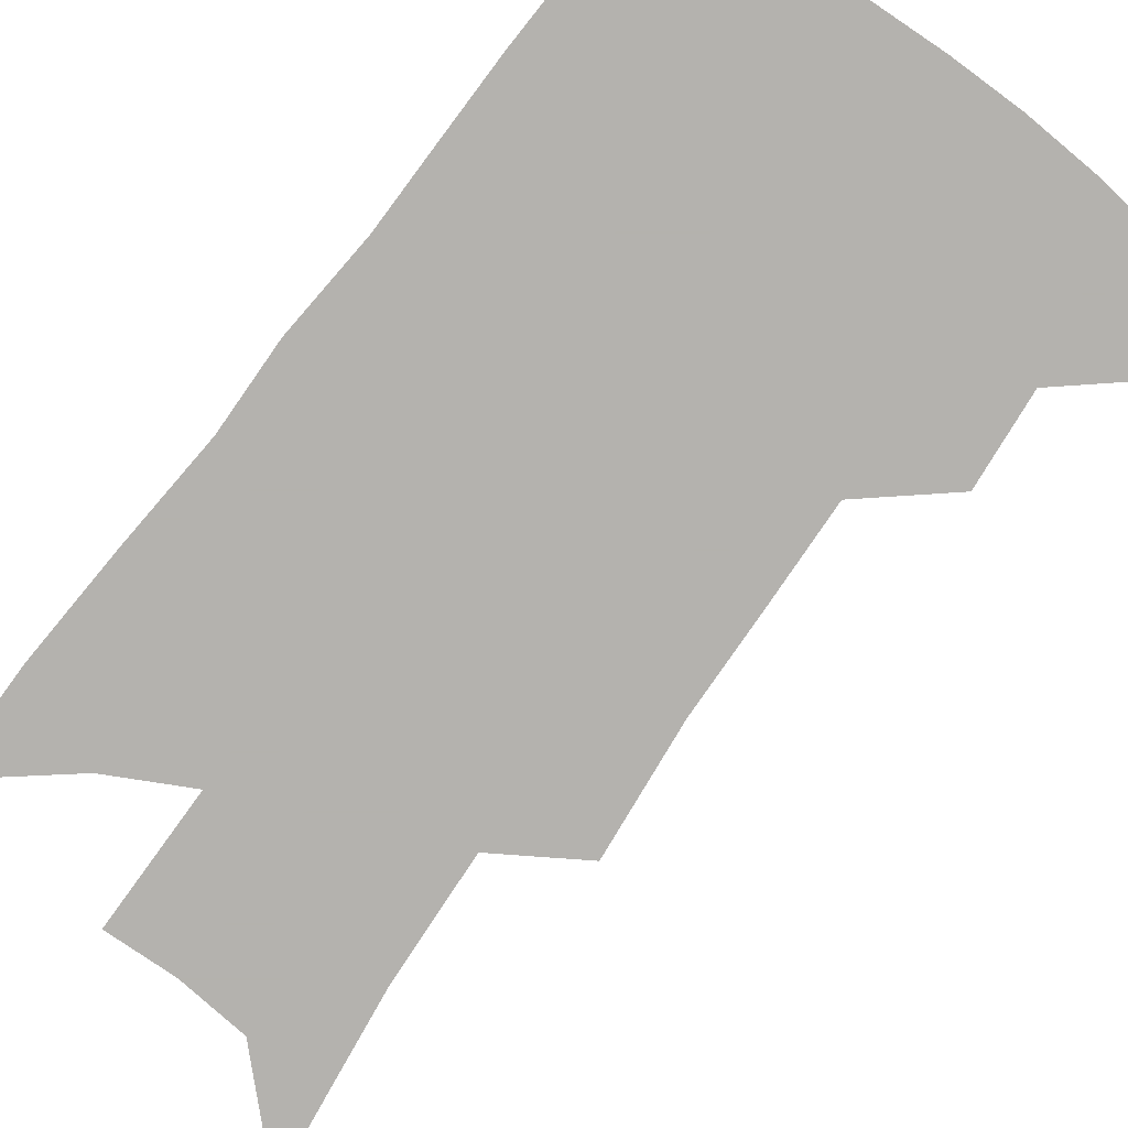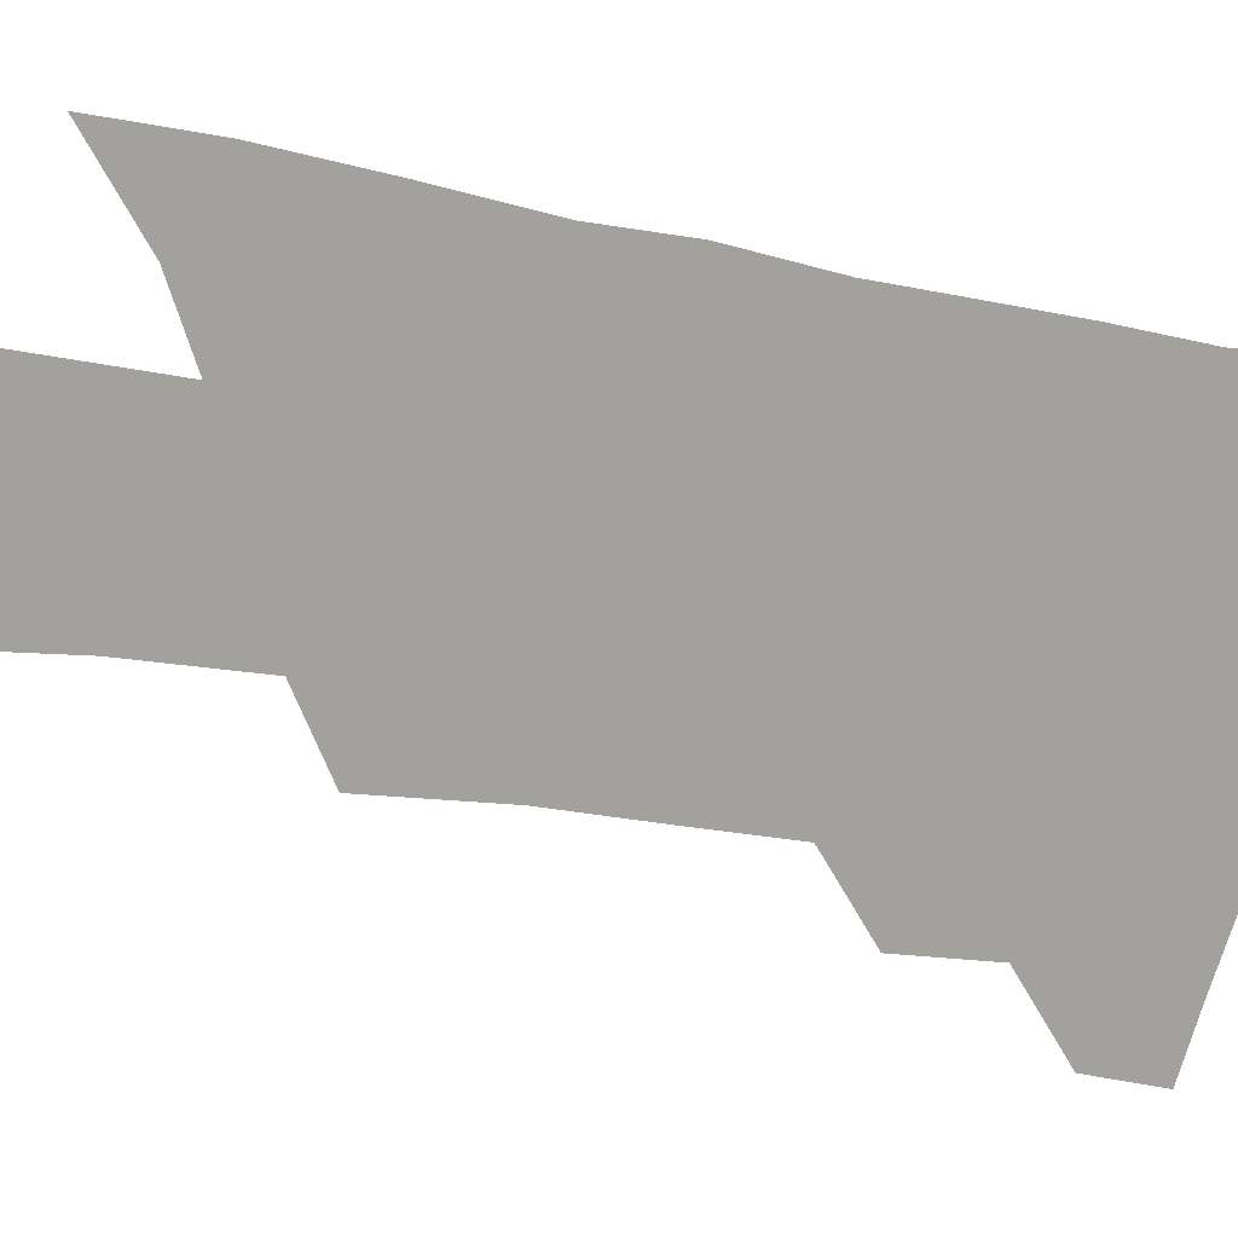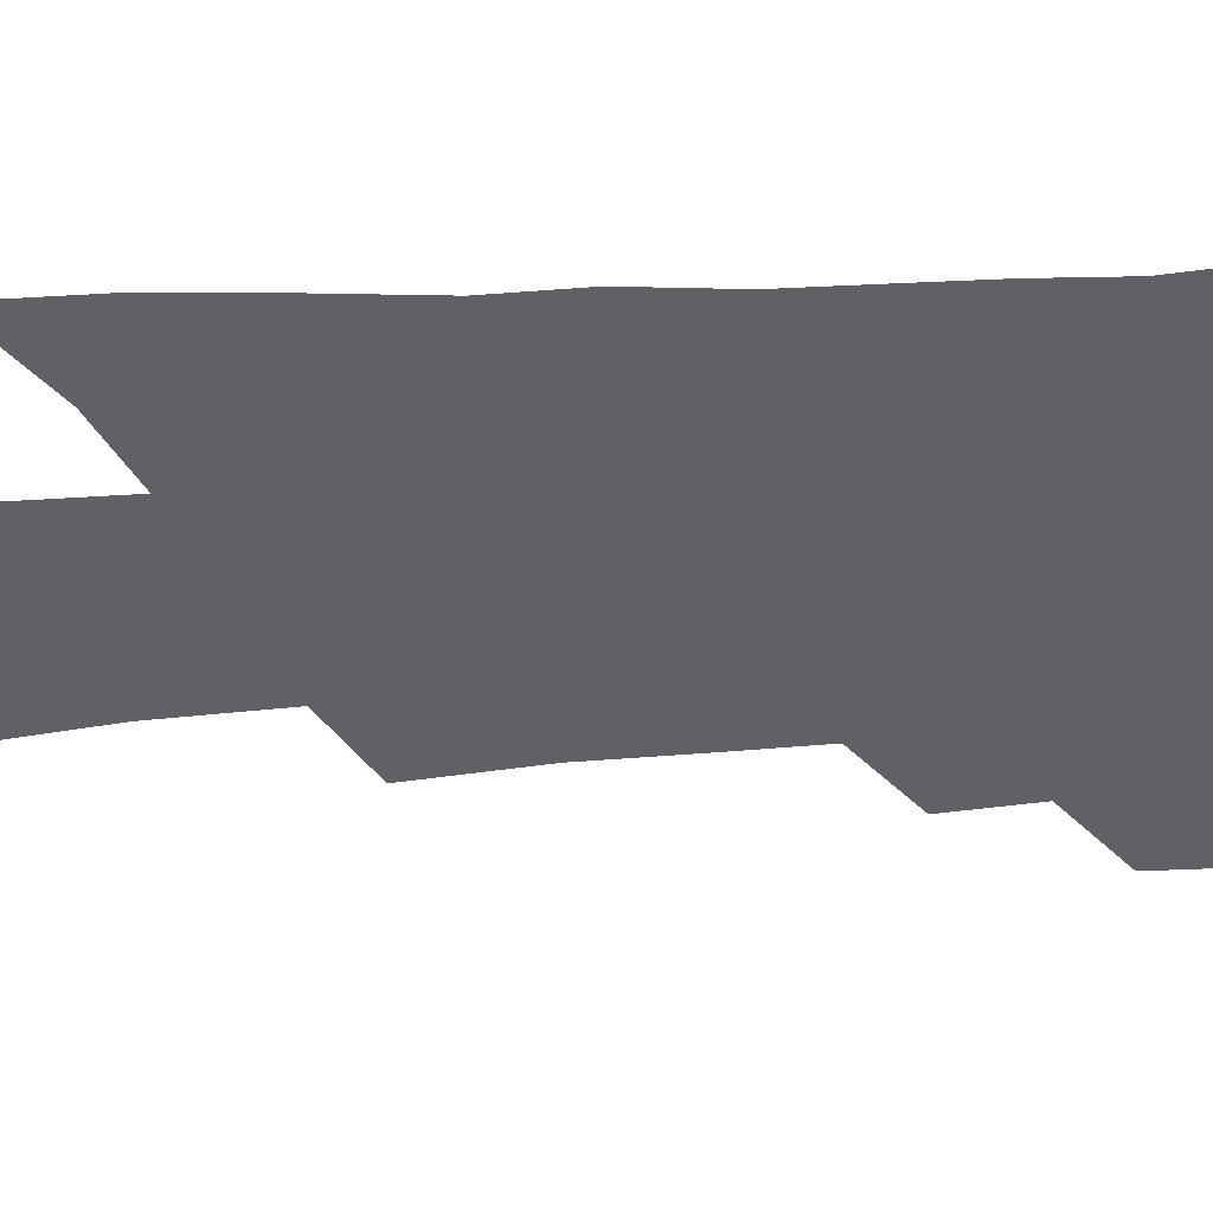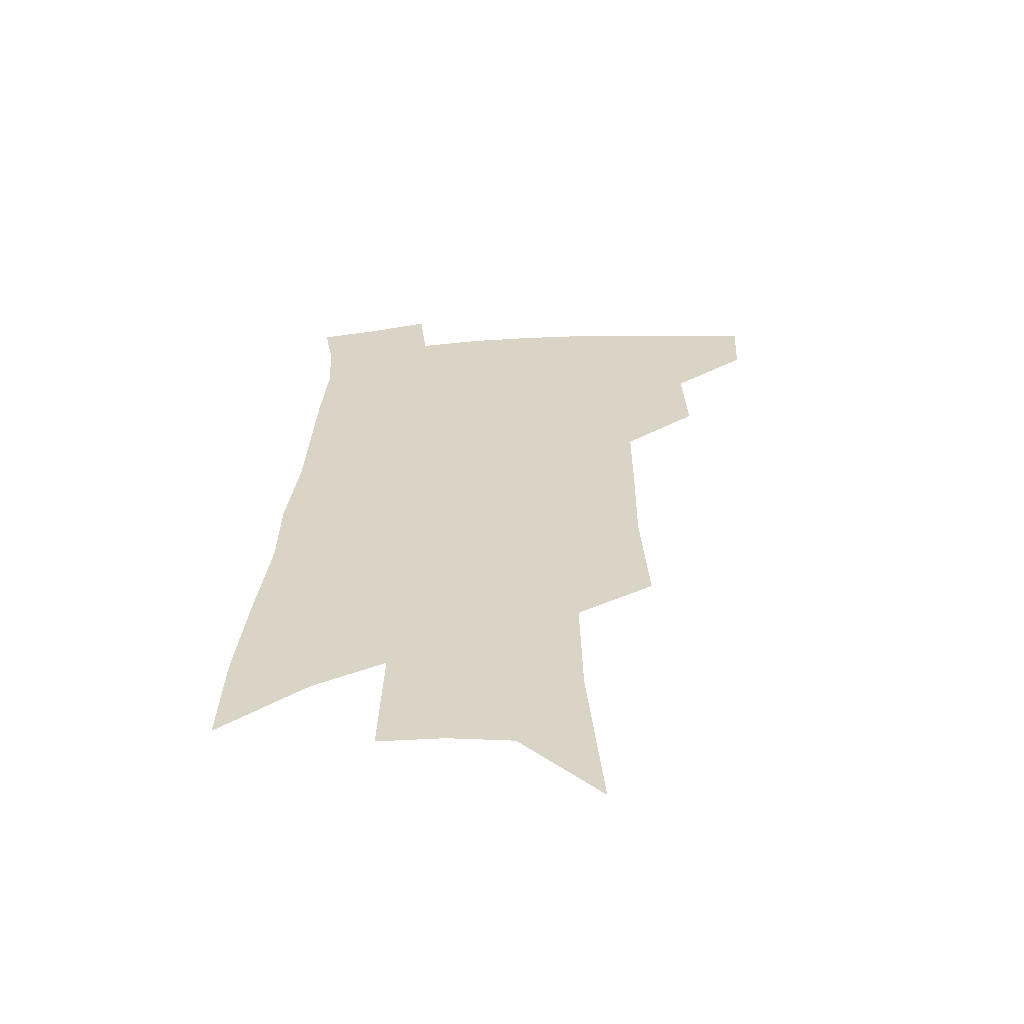
<metadata>
{"format":"obj","ext":"obj","renderer":"f3d","projection":"perspective","resolution":1024,"background":"white","views":[{"elev":-79.7,"azim":146.0,"up":"+Z"},{"elev":-72.1,"azim":82.5,"up":"+Z"},{"elev":-50.2,"azim":95.7,"up":"+Z"},{"elev":-60.0,"azim":-176.5,"up":"+Y"}]}
</metadata>
<code>
v 505.7 442.9 0
v 504.4 468.4 0
v 531.9 388.9 0
v 533.5 421.3 0
v 532.3 447.4 0
v 529.1 471.9 0
v 556.9 249.4 0
v 559.7 295.5 0
v 559.3 331.5 0
v 559.2 367.8 0
v 559.2 399.5 0
v 558.7 426.3 0
v 557.7 450.7 0
v 553.6 475.7 0
v 579.1 121.3 0
v 584.8 187.6 0
v 585.5 233 0
v 584.7 272.7 0
v 585.1 312.6 0
v 583.6 343.6 0
v 583.1 375.8 0
v 583.1 405 0
v 582.8 430.3 0
v 581.2 453.2 0
v 578.2 478.3 0
v 609.4 153.9 0
v 610.3 205.6 0
v 608.9 243.5 0
v 608.4 285.7 0
v 607.3 319 0
v 606.3 350.5 0
v 605.7 380.3 0
v 605.4 406.8 0
v 605.3 431.3 0
v 605 454.5 0
v 603 479.4 0
v 634 157.4 0
v 633.4 213 0
v 631.8 251 0
v 630.3 286.7 0
v 629 321.2 0
v 628.2 350.3 0
v 627.3 382.1 0
v 627.3 408 0
v 627.7 432.1 0
v 628.5 454.8 0
v 627.5 479.3 0
v 658.6 157.6 0
v 657.1 206 0
v 654.9 247.3 0
v 652.4 286.3 0
v 651 318.9 0
v 650.4 347.9 0
v 649 379.6 0
v 649.1 405.3 0
v 649.6 430.7 0
v 650.6 454.4 0
v 652.7 476.9 0
v 655.6 502.9 0
v 684.2 193.2 0
v 680.3 237.1 0
v 677 276.4 0
v 674.7 311.1 0
v 673.5 342.4 0
v 672.5 372.3 0
v 671 401.9 0
v 671.9 427 0
v 672.4 452.1 0
v 675.2 473.8 0
v 679 497 0
v 717.1 168.7 0
v 715.7 208.3 0
v 711.6 249.6 0
v 706.9 289.1 0
v 706.4 320.8 0
v 702 356.3 0
v 700.6 386.8 0
v 699.1 416 0
v 696.7 445.9 0
v 697.8 470.7 0
v 701.8 493.1 0
f 4 5 1
f 1 5 2
f 5 6 2
f 10 11 3
f 3 11 4
f 11 12 4
f 4 12 5
f 12 13 5
f 5 13 6
f 13 14 6
f 17 18 7
f 7 18 8
f 18 19 8
f 8 19 9
f 19 20 9
f 9 20 10
f 20 21 10
f 10 21 11
f 21 22 11
f 11 22 12
f 22 23 12
f 12 23 13
f 23 24 13
f 13 24 14
f 24 25 14
f 15 26 16
f 26 27 16
f 16 27 17
f 27 28 17
f 17 28 18
f 28 29 18
f 18 29 19
f 29 30 19
f 19 30 20
f 30 31 20
f 20 31 21
f 31 32 21
f 21 32 22
f 32 33 22
f 22 33 23
f 33 34 23
f 23 34 24
f 34 35 24
f 24 35 25
f 35 36 25
f 26 37 27
f 37 38 27
f 27 38 28
f 38 39 28
f 28 39 29
f 39 40 29
f 29 40 30
f 40 41 30
f 30 41 31
f 41 42 31
f 31 42 32
f 42 43 32
f 32 43 33
f 43 44 33
f 33 44 34
f 44 45 34
f 34 45 35
f 45 46 35
f 35 46 36
f 46 47 36
f 37 48 38
f 48 49 38
f 38 49 39
f 49 50 39
f 39 50 40
f 50 51 40
f 40 51 41
f 51 52 41
f 41 52 42
f 52 53 42
f 42 53 43
f 53 54 43
f 43 54 44
f 54 55 44
f 44 55 45
f 55 56 45
f 45 56 46
f 56 57 46
f 46 57 47
f 57 58 47
f 49 60 50
f 60 61 50
f 50 61 51
f 61 62 51
f 51 62 52
f 62 63 52
f 52 63 53
f 63 64 53
f 53 64 54
f 64 65 54
f 54 65 55
f 65 66 55
f 55 66 56
f 66 67 56
f 56 67 57
f 67 68 57
f 57 68 58
f 68 69 58
f 58 69 59
f 69 70 59
f 60 71 61
f 71 72 61
f 61 72 62
f 72 73 62
f 62 73 63
f 73 74 63
f 63 74 64
f 74 75 64
f 64 75 65
f 75 76 65
f 65 76 66
f 76 77 66
f 66 77 67
f 77 78 67
f 67 78 68
f 78 79 68
f 68 79 69
f 79 80 69
f 69 80 70
f 80 81 70

</code>
